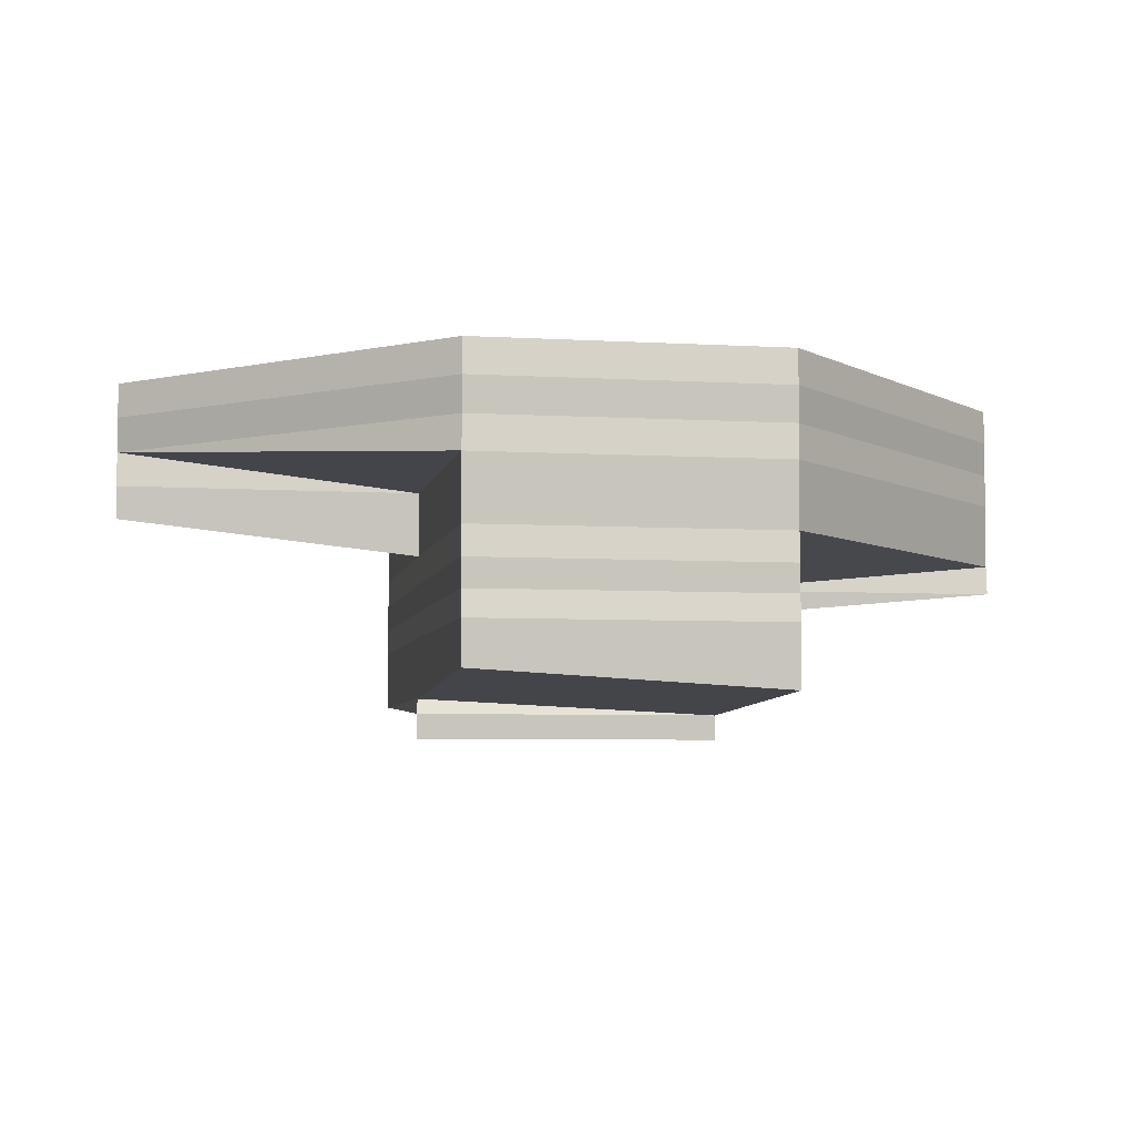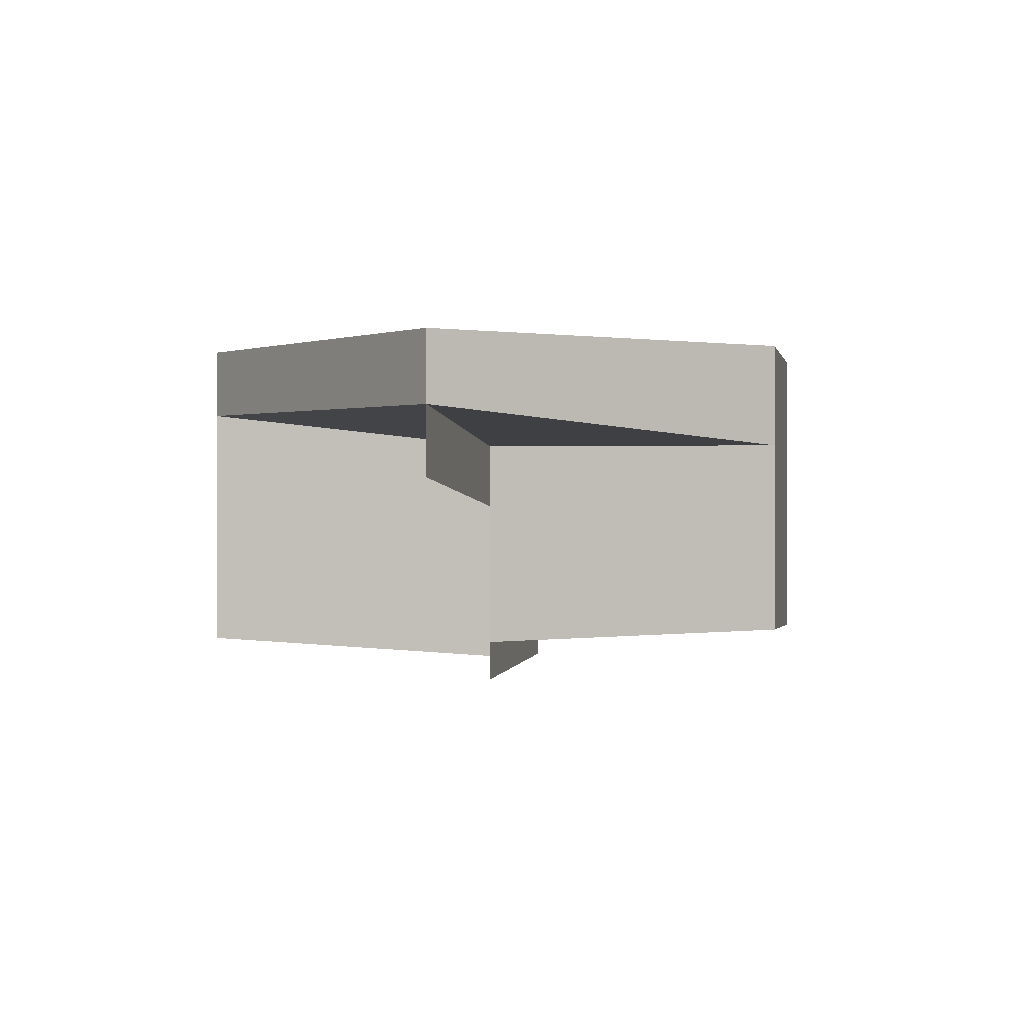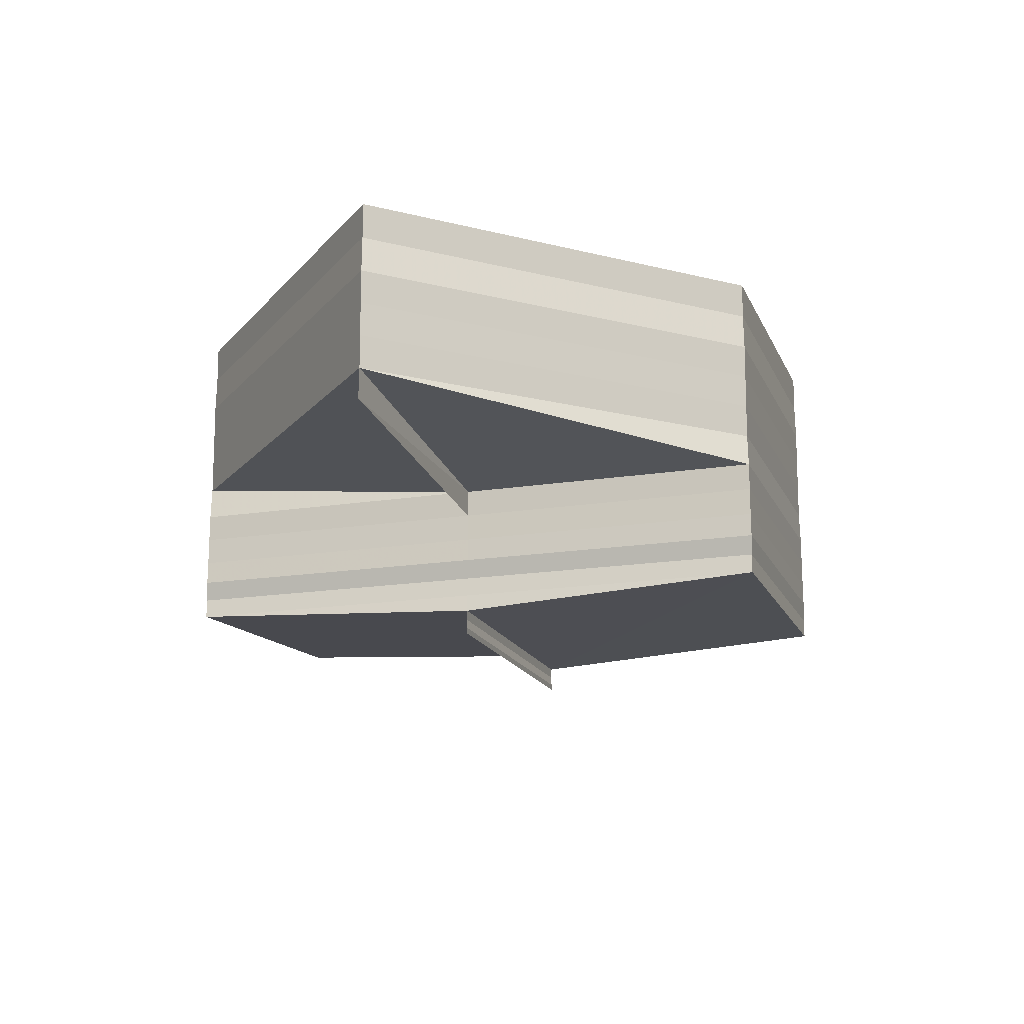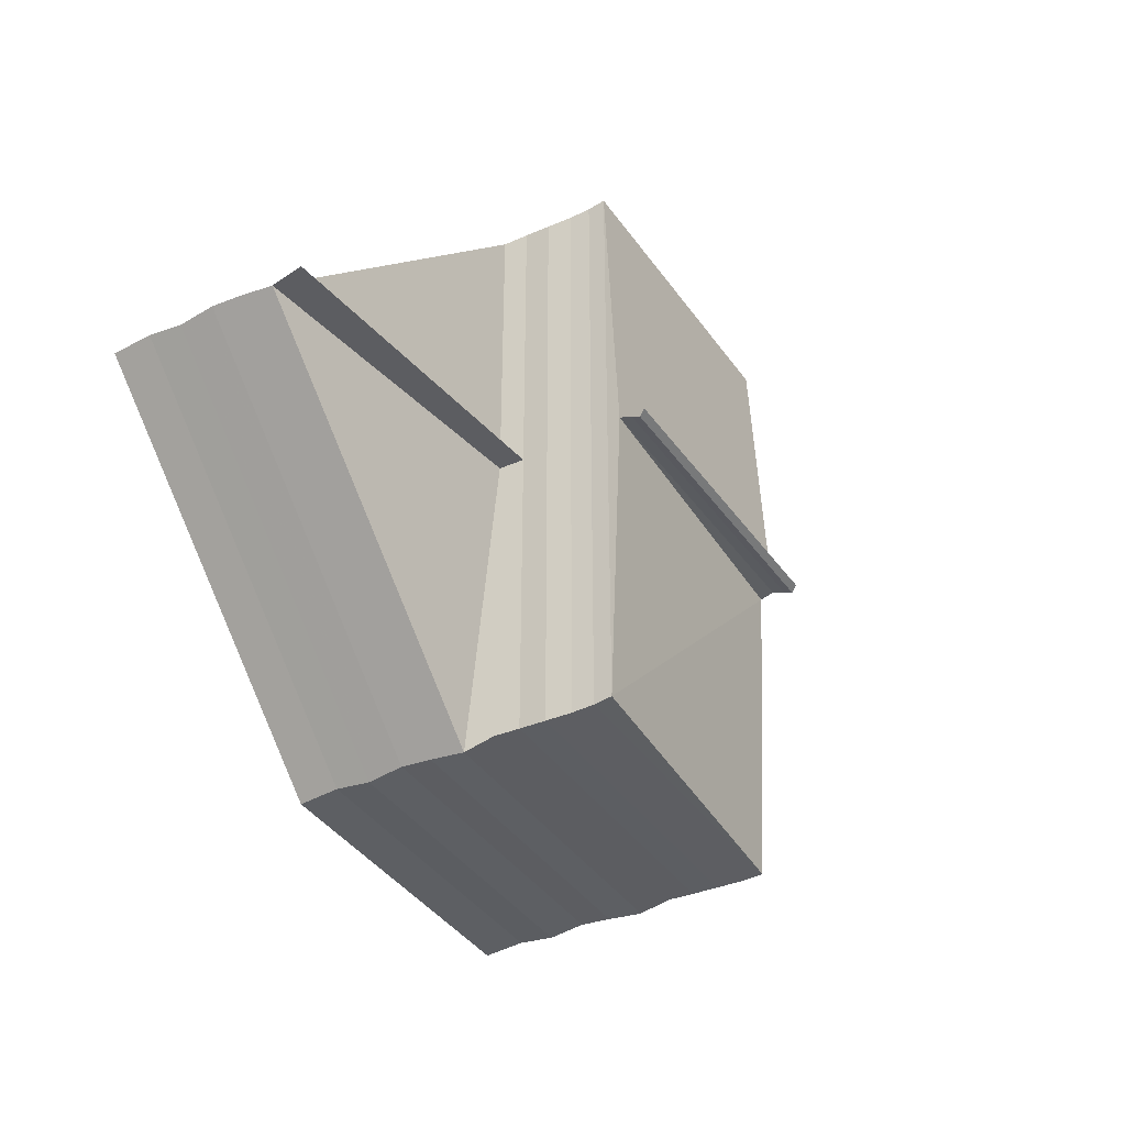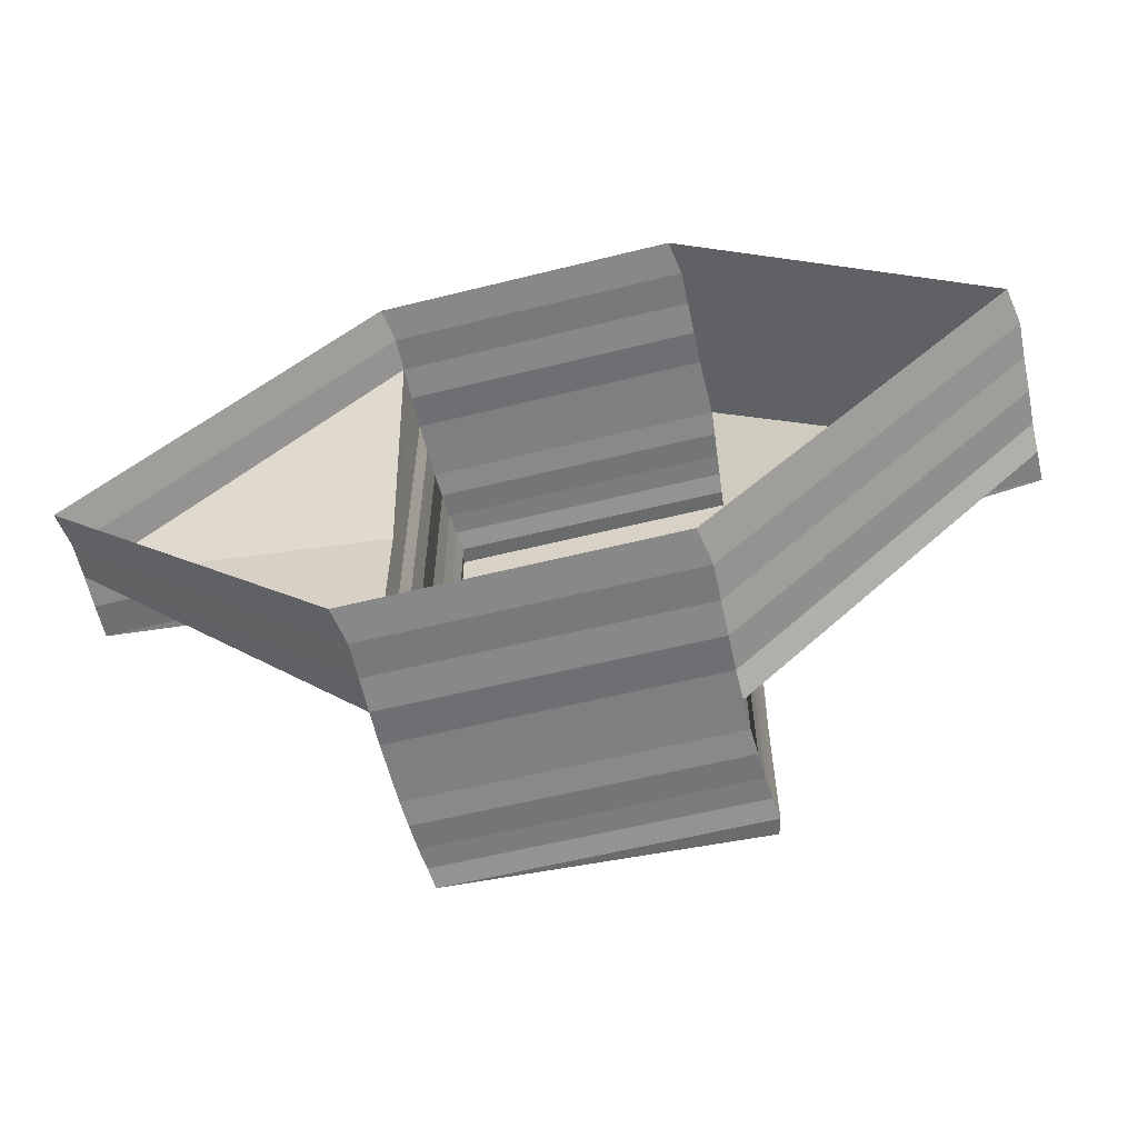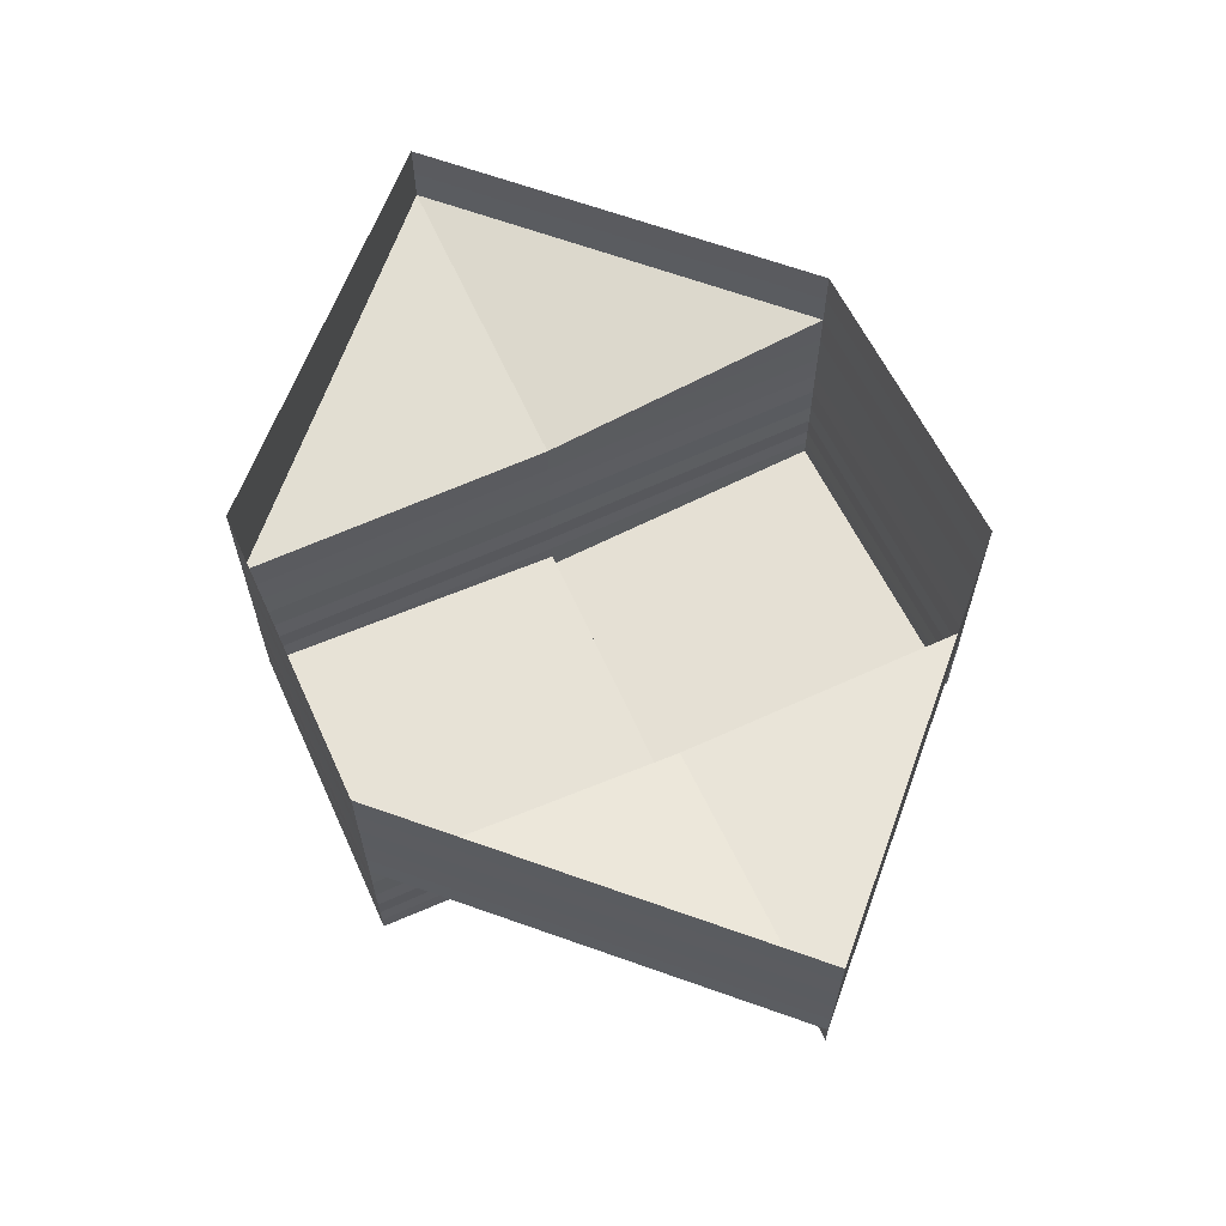
<metadata>
{"format":"obj","ext":"obj","renderer":"f3d","projection":"perspective","resolution":1024,"background":"white","views":[{"elev":-5.4,"azim":-10.8,"up":"+Z"},{"elev":1.1,"azim":-79.8,"up":"+Z"},{"elev":-16.8,"azim":108.2,"up":"+Z"},{"elev":-38.6,"azim":121.3,"up":"+Y"},{"elev":-60.0,"azim":14.5,"up":"+Y"},{"elev":62.8,"azim":64.9,"up":"+Z"}]}
</metadata>
<code>
o 20706
v 2202 1856 7.611
v 2202 1856 7.611
v 2202 1856 7.609
v 2202 1856 7.609
v 2202 1856 7.608
v 2202 1856 7.609
v 2202 1856 7.611
v 2202 1856 7.609
v 2202 1856 7.611
v 2202 1856 7.611
v 2202 1856 7.609
v 2202 1856 7.608
v 2202 1856 7.607
v 2202 1856 7.608
v 2202 1856 7.608
v 2202 1856 7.608
v 2202 1856 7.609
v 2202 1856 7.607
v 2202 1856 7.607
v 2202 1856 7.607
v 2202 1856 7.607
v 2202 1856 7.606
v 2202 1856 7.606
v 2202 1856 7.606
v 2202 1856 7.606
v 2202 1856 7.605
v 2202 1856 7.605
v 2202 1856 7.605
v 2202 1856 7.605
v 2202 1856 7.606
v 2202 1856 7.605
v 2202 1856 7.604
v 2202 1856 7.606
v 2202 1856 7.605
v 2202 1856 7.607
v 2202 1856 7.606
v 2202 1856 7.606
v 2202 1856 7.604
v 2202 1856 7.603
v 2202 1856 7.603
v 2202 1856 7.602
v 2202 1856 7.602
v 2202 1856 7.602
v 2202 1856 7.602
v 2202 1856 7.601
v 2202 1856 7.601
v 2202 1856 7.6
v 2202 1856 7.601
v 2202 1856 7.602
v 2202 1856 7.602
v 2202 1856 7.602
v 2202 1856 7.602
v 2202 1856 7.603
v 2202 1856 7.603
v 2202 1856 7.604
v 2202 1856 7.604
v 2202 1856 7.604
v 2202 1856 7.603
v 2202 1856 7.603
v 2202 1856 7.602
v 2202 1856 7.602
v 2202 1856 7.602
v 2202 1856 7.602
v 2202 1856 7.602
v 2202 1856 7.601
v 2202 1856 7.603
v 2202 1856 7.603
v 2202 1856 7.604
v 2202 1856 7.603
v 2202 1856 7.604
v 2202 1856 7.604
v 2202 1856 7.601
v 2202 1856 7.6
v 2202 1856 7.601
v 2202 1856 7.6
v 2202 1856 7.601
v 2202 1856 7.602
v 2202 1856 7.602
v 2202 1856 7.602
v 2202 1856 7.602
v 2202 1856 7.603
v 2202 1856 7.603
v 2202 1856 7.604
v 2202 1856 7.601
v 2202 1856 7.6
v 2202 1856 7.601
v 2202 1856 7.6
v 2202 1856 7.602
v 2202 1856 7.6
v 2202 1856 7.6
v 2202 1856 7.601
v 2202 1856 7.6
v 2202 1856 7.6
v 2202 1856 7.6
v 2202 1856 7.599
v 2202 1856 7.6
v 2202 1856 7.599
v 2202 1856 7.602
v 2202 1856 7.602
v 2202 1856 7.601
v 2202 1856 7.602
v 2202 1856 7.602
v 2202 1856 7.602
v 2202 1856 7.602
v 2202 1856 7.603
v 2202 1856 7.603
v 2202 1856 7.604
v 2202 1856 7.603
v 2202 1856 7.602
v 2202 1856 7.604
v 2202 1856 7.605
v 2202 1856 7.604
v 2202 1856 7.604
v 2202 1856 7.605
v 2202 1856 7.606
v 2202 1856 7.605
v 2202 1856 7.605
v 2202 1856 7.606
v 2202 1856 7.606
v 2202 1856 7.607
v 2202 1856 7.607
v 2202 1856 7.607
v 2202 1856 7.608
v 2202 1856 7.607
v 2202 1856 7.608
v 2202 1856 7.607
v 2202 1856 7.608
v 2202 1856 7.607
v 2202 1856 7.607
v 2202 1856 7.607
v 2202 1856 7.606
v 2202 1856 7.607
v 2202 1856 7.606
v 2202 1856 7.606
v 2202 1856 7.605
v 2202 1856 7.607
v 2202 1856 7.607
v 2202 1856 7.607
v 2202 1856 7.606
v 2202 1856 7.608
v 2202 1856 7.607
v 2202 1856 7.606
v 2202 1856 7.608
v 2202 1856 7.605
v 2202 1856 7.608
v 2202 1856 7.607
v 2202 1856 7.609
v 2202 1856 7.606
v 2202 1856 7.605
v 2202 1856 7.605
v 2202 1856 7.609
v 2202 1856 7.611
v 2202 1856 7.608
v 2202 1856 7.609
v 2202 1856 7.611
v 2202 1856 7.611
v 2202 1856 7.611
v 2202 1856 7.611
v 2202 1856 7.609
v 2202 1856 7.608
v 2202 1856 7.606
v 2202 1856 7.606
v 2202 1856 7.605
v 2202 1856 7.606
v 2202 1856 7.606
v 2202 1856 7.604
v 2202 1856 7.605
v 2202 1856 7.604
v 2202 1856 7.604
v 2202 1856 7.604
v 2202 1856 7.603
v 2202 1856 7.604
v 2202 1856 7.604
v 2202 1856 7.604
v 2202 1856 7.605
v 2202 1856 7.605
v 2202 1856 7.604
v 2202 1856 7.604
v 2202 1856 7.603
v 2202 1856 7.603
v 2202 1856 7.602
v 2202 1856 7.602
v 2202 1856 7.602
v 2202 1856 7.602
v 2202 1856 7.601
v 2202 1856 7.602
v 2202 1856 7.601
v 2202 1856 7.601
v 2202 1856 7.6
v 2202 1856 7.6
v 2202 1856 7.6
v 2202 1856 7.599
v 2202 1856 7.599
v 2202 1856 7.6
v 2202 1856 7.6
v 2202 1856 7.6
v 2202 1856 7.6
v 2202 1856 7.6
v 2202 1856 7.601
v 2202 1856 7.6
v 2202 1856 7.6
v 2202 1856 7.6
v 2202 1856 7.6
v 2202 1856 7.6
v 2202 1856 7.6
v 2202 1856 7.6
v 2202 1856 7.601
v 2202 1856 7.599
v 2202 1856 7.599
v 2202 1856 7.599
v 2202 1856 7.599
v 2202 1856 7.599
v 2202 1856 7.599
v 2202 1856 7.599
v 2202 1856 7.599
v 2202 1856 7.599
v 2202 1856 7.599
v 2202 1856 7.599
v 2202 1856 7.599
v 2202 1856 7.599
v 2202 1856 7.599
v 2202 1856 7.599
v 2202 1856 7.599
v 2202 1856 7.599
v 2202 1856 7.599
f 1 2 3
f 3 4 5
f 6 2 4
f 2 7 4
f 4 7 8
f 7 9 8
f 8 10 11
f 4 8 12
f 5 12 13
f 14 4 12
f 12 8 15
f 15 11 16
f 8 17 15
f 15 16 18
f 12 15 19
f 19 15 20
f 21 12 19
f 13 19 22
f 19 20 23
f 23 18 24
f 25 19 23
f 22 23 26
f 26 23 27
f 28 24 29
f 23 30 28
f 27 31 32
f 31 33 34
f 30 35 33
f 36 35 37
f 32 38 39
f 39 40 41
f 41 42 43
f 43 44 45
f 45 46 47
f 48 49 46
f 50 51 49
f 52 53 51
f 54 55 53
f 56 29 55
f 57 56 58
f 59 54 60
f 61 59 60
f 62 61 63
f 63 64 65
f 66 67 62
f 67 68 69
f 70 71 66
f 65 72 73
f 73 74 75
f 76 77 74
f 78 79 77
f 80 81 79
f 82 83 81
f 84 76 85
f 85 86 87
f 84 88 86
f 89 87 90
f 91 84 89
f 92 93 90
f 92 94 95
f 95 96 97
f 98 99 91
f 100 99 84
f 99 78 84
f 99 101 88
f 102 103 99
f 104 105 101
f 104 80 99
f 42 104 99
f 42 106 104
f 106 82 104
f 106 107 105
f 108 106 109
f 110 111 107
f 112 110 108
f 40 110 106
f 110 113 106
f 114 115 111
f 38 114 110
f 116 114 112
f 114 117 110
f 118 119 116
f 119 120 115
f 121 122 118
f 122 123 120
f 124 122 36
f 125 123 126
f 124 127 126
f 121 127 126
f 128 127 129
f 128 130 131
f 131 132 133
f 131 134 135
f 136 137 131
f 134 138 139
f 138 21 139
f 137 140 138
f 140 14 138
f 141 138 142
f 143 140 141
f 142 139 144
f 138 145 146
f 140 147 145
f 139 146 148
f 144 149 70
f 139 25 149
f 117 139 149
f 149 148 150
f 149 150 83
f 113 149 71
f 151 152 147
f 151 6 140
f 153 151 140
f 154 151 153
f 155 156 151
f 154 155 151
f 157 155 154
f 17 157 154
f 158 157 159
f 159 154 160
f 160 154 143
f 161 162 163
f 164 165 163
f 166 167 168
f 169 167 168
f 166 170 171
f 172 167 173
f 172 174 171
f 175 176 168
f 177 176 178
f 169 177 179
f 59 178 180
f 179 59 181
f 60 180 182
f 181 60 183
f 183 184 185
f 184 182 186
f 64 60 184
f 60 52 184
f 184 50 187
f 187 186 188
f 72 184 187
f 72 187 189
f 187 48 189
f 189 188 190
f 189 190 191
f 192 191 193
f 194 195 192
f 196 189 197
f 198 199 189
f 200 198 201
f 201 202 203
f 204 205 203
f 206 207 205
f 208 209 210
f 210 211 212
f 213 214 215
f 215 216 217
f 218 219 220
f 221 219 220
f 222 219 223
f 224 225 220

</code>
